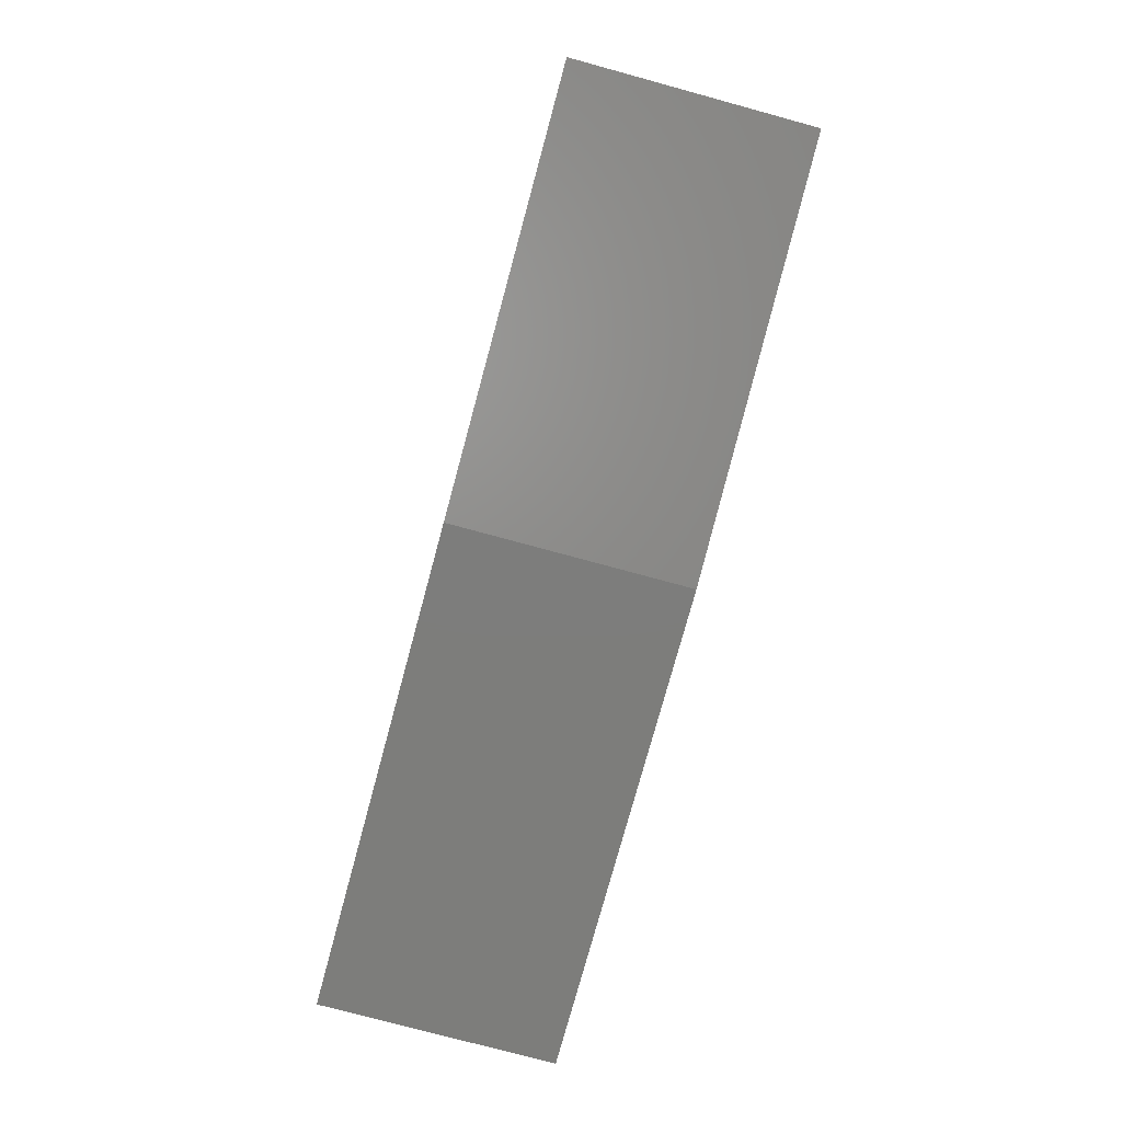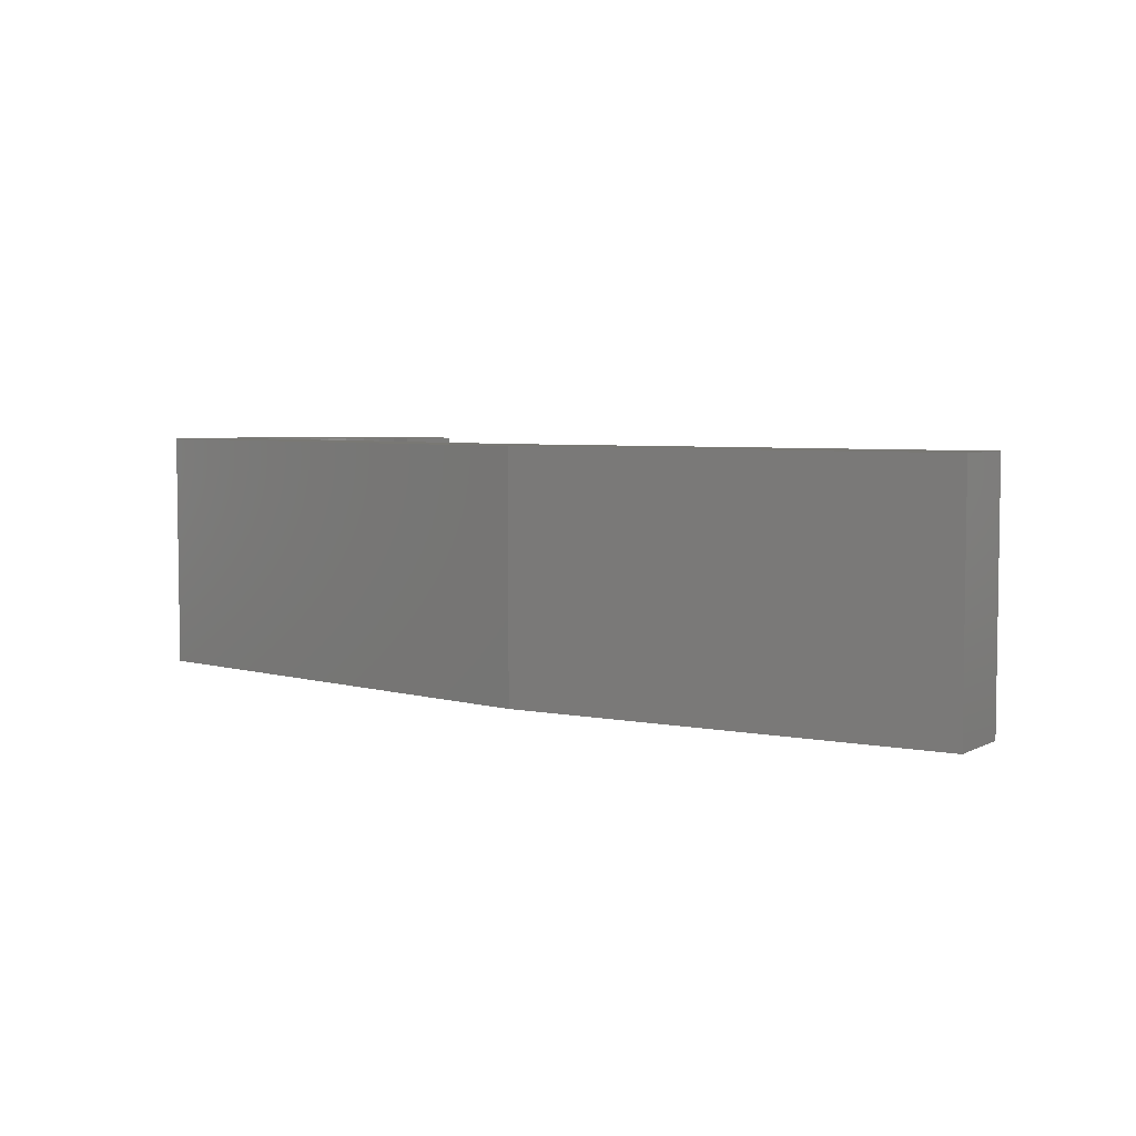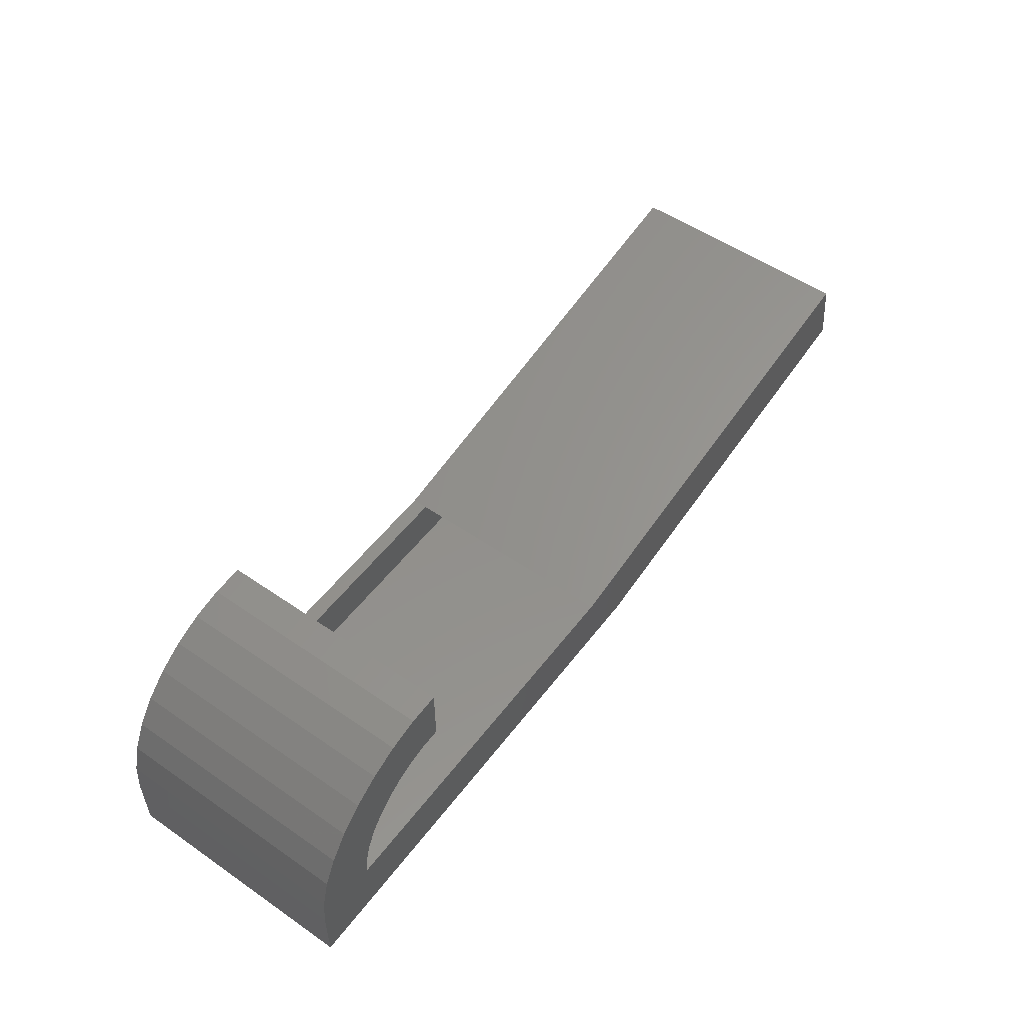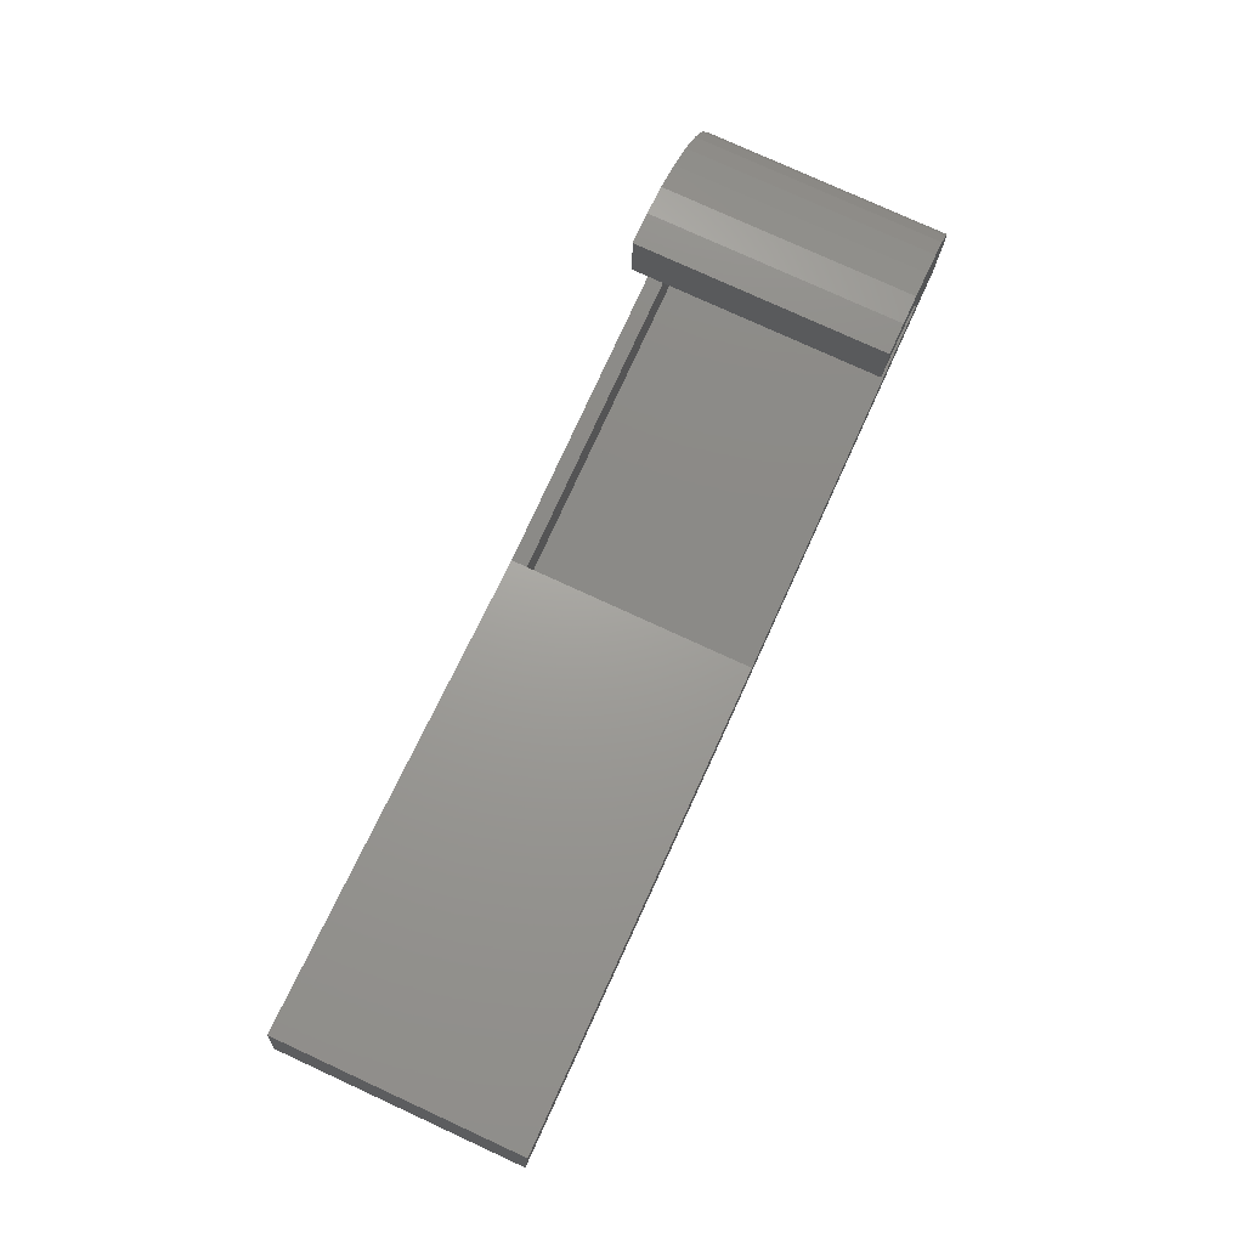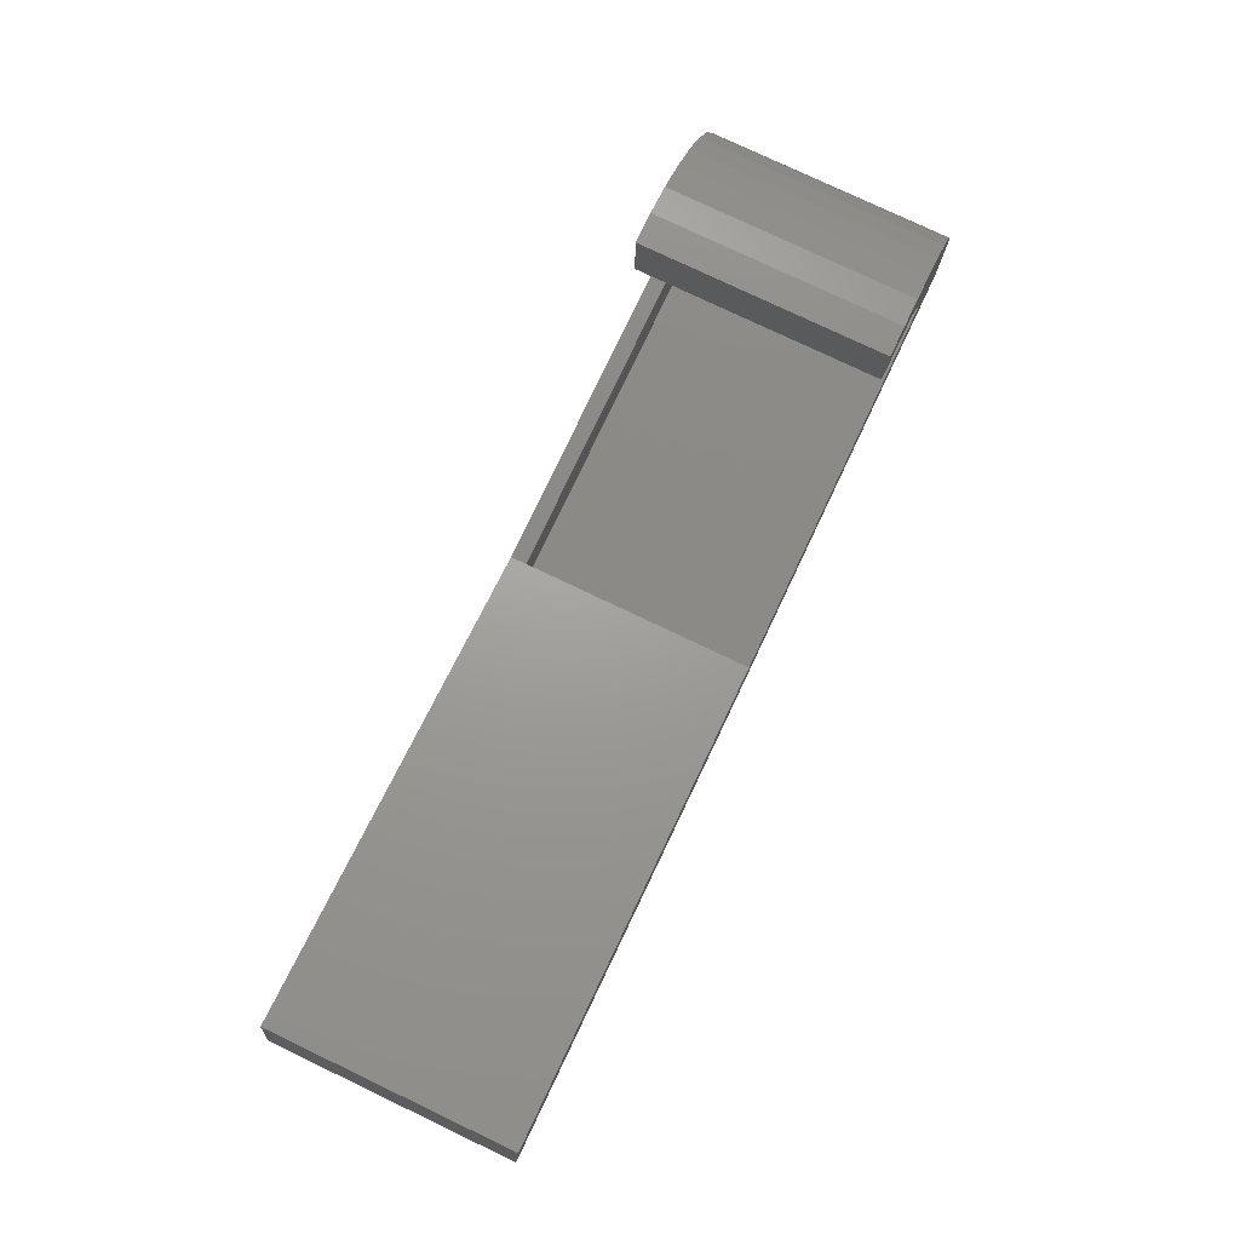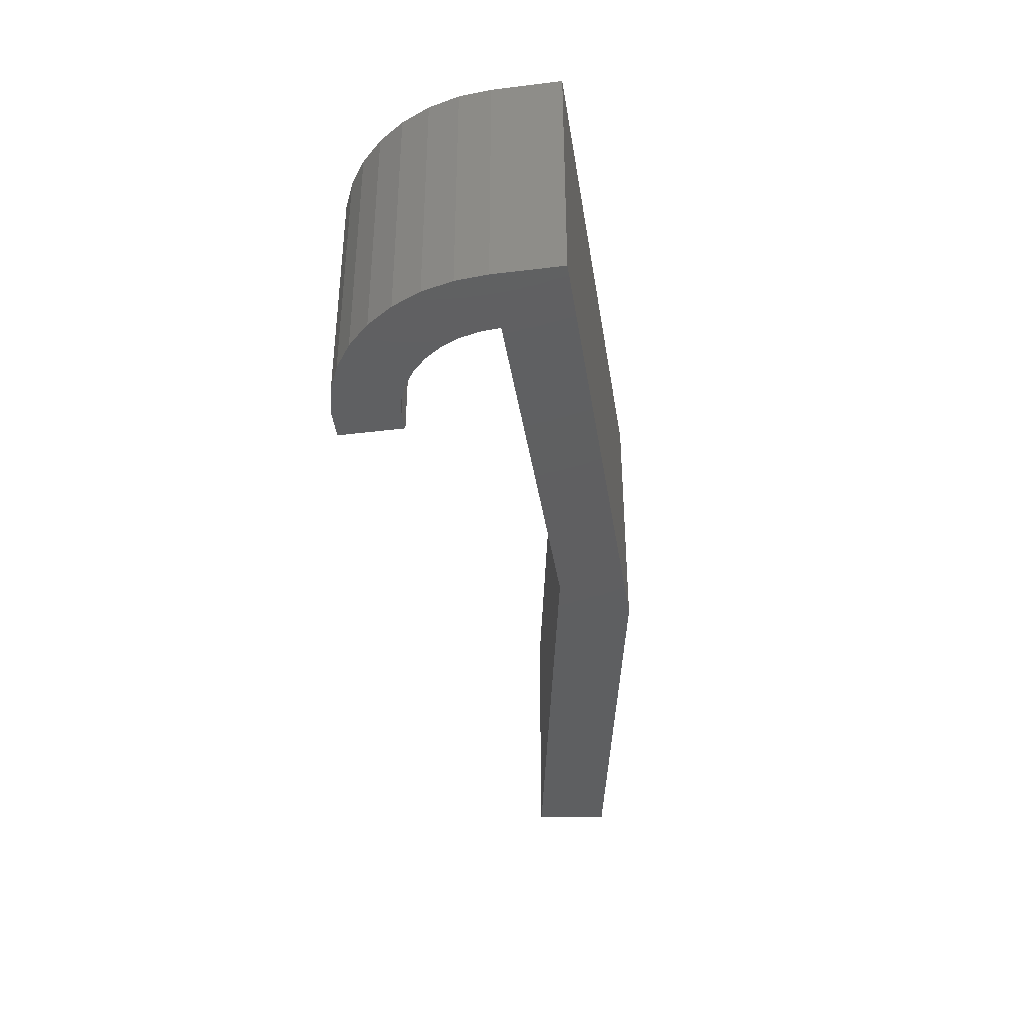
<metadata>
{"format":"stl","ext":"stl","renderer":"f3d","projection":"perspective","resolution":1024,"background":"white","views":[{"elev":-76.7,"azim":74.8,"up":"+Y"},{"elev":4.9,"azim":42.3,"up":"+Z"},{"elev":53.3,"azim":-53.6,"up":"+Y"},{"elev":78.5,"azim":114.6,"up":"+Y"},{"elev":78.5,"azim":115.4,"up":"+Y"},{"elev":-38.6,"azim":-81.2,"up":"+Z"}]}
</metadata>
<code>
# stl→obj: 104 verts, 204 faces
v -0.1081 0.003043 0.2188
v -0.1238 0.003043 0.2188
v -0.1081 0.003043 0.007812
v -0.1238 0.003043 0.007812
v 0.3607 0.003043 0.2188
v 0.2733 0.003043 0.2188
v 0.3607 0.003043 0.007812
v 0.2733 0.003043 0.007812
v 0.2733 0.003043 -0.007812
v -0.1081 0.003043 -0.007812
v 0.2733 0.003043 0.2344
v -0.1081 0.003043 0.2344
v 0.7468 0.08912 0.2344
v 0.7468 0.08912 -0.007812
v -0.1064 0.02259 0.2344
v -0.1064 0.02259 -0.007812
v -0.06631 0.08823 -0.007812
v -0.08068 0.07486 0.2344
v -0.08068 0.07486 -0.007812
v -0.09239 0.05911 0.2344
v -0.09239 0.05911 -0.007812
v -0.101 0.04149 0.2344
v -0.101 0.04149 -0.007812
v -0.06631 0.08823 0.2344
v -0.04974 0.09876 -0.007812
v -0.04974 0.09876 0.2344
v -0.03154 0.1061 -0.007812
v -0.03154 0.1061 0.2344
v -0.01231 0.11 -0.007812
v -0.01231 0.11 0.2344
v 0.007319 0.1104 -0.007812
v 0.007319 0.1104 0.2344
v -0.1562 -0.04688 0.007812
v -0.0004934 -0.04688 0.007812
v -0.1046 0.06907 0.007812
v -0.09038 0.0874 0.007812
v -0.09105 0.1298 0.007812
v -0.1134 0.1104 0.007812
v -0.1151 0.04841 0.007812
v -0.1316 0.08712 0.007812
v -0.1451 0.06084 0.007812
v -0.1216 0.02613 0.007812
v -0.1534 0.03247 0.007812
v -0.1562 0.003043 0.007812
v 0.741 0.0286 0.007812
v 0.734 0.07091 0.007812
v 0.3259 -0.04688 0.007812
v -0.008306 0.1261 0.007812
v -0.008306 0.1586 0.007812
v -0.03121 0.1224 0.007812
v -0.03756 0.1543 0.007812
v -0.05303 0.1146 0.007812
v -0.06547 0.1446 0.007812
v -0.07299 0.1027 0.007812
v -0.0004934 -0.04688 0.2188
v -0.1562 -0.04688 0.2188
v -0.09105 0.1298 0.2188
v -0.09038 0.0874 0.2188
v -0.1046 0.06907 0.2188
v -0.1134 0.1104 0.2188
v -0.1151 0.04841 0.2188
v -0.1316 0.08712 0.2188
v -0.1216 0.02613 0.2188
v -0.1451 0.06084 0.2188
v -0.1562 0.003043 0.2188
v -0.1534 0.03247 0.2188
v 0.3259 -0.04688 0.2188
v 0.734 0.07091 0.2188
v 0.741 0.0286 0.2188
v -0.07299 0.1027 0.2188
v -0.06547 0.1446 0.2188
v -0.05303 0.1146 0.2188
v -0.03756 0.1543 0.2188
v -0.03121 0.1224 0.2188
v -0.008306 0.1586 0.2188
v -0.008306 0.1261 0.2188
v -0.0004934 -0.0625 0.2344
v -0.0004934 -0.0625 -0.007812
v 0.3273 -0.0625 0.2344
v 0.3273 -0.0625 -0.007812
v -0.1719 -0.0625 0.2344
v -0.1719 -0.0625 -0.007812
v 0.759 0.01598 0.2344
v 0.759 0.01598 -0.007812
v 0.007319 0.1742 -0.007812
v 0.007319 0.1742 0.2344
v -0.1719 0.003043 -0.007812
v -0.1719 0.003043 0.2344
v -0.1691 0.03366 -0.007812
v -0.1691 0.03366 0.2344
v -0.1609 0.06329 -0.007812
v -0.1609 0.06329 0.2344
v -0.1476 0.09098 -0.007812
v -0.1476 0.09098 0.2344
v -0.1295 0.1158 -0.007812
v -0.1295 0.1158 0.2344
v -0.1073 0.1371 -0.007812
v -0.1073 0.1371 0.2344
v -0.08163 0.154 -0.007812
v -0.08163 0.154 0.2344
v -0.05336 0.1661 -0.007812
v -0.05336 0.1661 0.2344
v -0.02339 0.1729 -0.007812
v -0.02339 0.1729 0.2344
f 1 2 3
f 3 2 4
f 5 6 7
f 7 6 8
f 8 9 3
f 3 9 10
f 11 6 12
f 12 6 1
f 13 14 9
f 13 9 8
f 13 8 6
f 13 6 11
f 15 12 1
f 15 1 3
f 15 3 10
f 15 10 16
f 17 18 19
f 19 18 20
f 19 20 21
f 21 20 22
f 21 22 23
f 23 22 15
f 23 15 16
f 18 17 24
f 24 17 25
f 24 25 26
f 26 25 27
f 26 27 28
f 28 27 29
f 28 29 30
f 30 29 31
f 30 31 32
f 33 34 3
f 35 36 37
f 37 38 35
f 35 38 39
f 40 41 4
f 40 4 42
f 40 42 39
f 40 39 38
f 4 41 43
f 4 43 44
f 4 44 33
f 4 33 3
f 45 46 47
f 47 46 7
f 47 7 34
f 34 7 8
f 34 8 3
f 48 49 50
f 50 49 51
f 50 51 52
f 52 51 53
f 52 53 54
f 54 53 37
f 54 37 36
f 1 55 56
f 57 58 59
f 59 60 57
f 61 60 59
f 62 60 61
f 62 61 63
f 62 63 2
f 62 2 64
f 2 1 56
f 2 56 65
f 2 65 66
f 2 66 64
f 1 6 55
f 55 6 5
f 55 5 67
f 67 5 68
f 67 68 69
f 58 57 70
f 70 57 71
f 70 71 72
f 72 71 73
f 72 73 74
f 74 73 75
f 74 75 76
f 77 78 79
f 79 78 80
f 81 82 77
f 77 82 78
f 79 80 83
f 83 80 84
f 84 14 83
f 83 14 13
f 31 85 32
f 32 85 86
f 87 88 89
f 89 88 90
f 89 90 91
f 91 90 92
f 91 92 93
f 93 92 94
f 93 94 95
f 95 94 96
f 95 96 97
f 97 96 98
f 97 98 99
f 99 98 100
f 99 100 101
f 101 100 102
f 101 102 103
f 103 102 104
f 103 104 85
f 85 104 86
f 87 82 88
f 88 82 81
f 99 19 21
f 21 97 99
f 97 21 23
f 16 97 23
f 10 9 80
f 10 80 78
f 10 78 82
f 10 82 87
f 10 87 89
f 10 89 91
f 10 91 93
f 10 93 95
f 10 95 97
f 10 97 16
f 14 84 9
f 9 84 80
f 27 103 29
f 29 103 85
f 29 85 31
f 19 99 17
f 17 99 101
f 17 101 25
f 25 101 103
f 25 103 27
f 20 18 100
f 100 98 20
f 22 20 98
f 22 98 15
f 12 15 98
f 12 98 96
f 12 96 94
f 12 94 92
f 12 92 90
f 12 90 88
f 12 88 81
f 12 81 77
f 12 77 79
f 12 79 11
f 13 11 83
f 83 11 79
f 32 86 30
f 30 86 104
f 30 104 28
f 28 104 26
f 26 104 102
f 26 102 24
f 24 102 100
f 24 100 18
f 55 67 34
f 34 67 47
f 56 55 33
f 33 55 34
f 67 69 47
f 47 69 45
f 45 69 46
f 46 69 68
f 68 5 46
f 46 5 7
f 4 2 42
f 42 2 63
f 42 63 39
f 39 63 61
f 39 61 35
f 35 61 59
f 35 59 36
f 36 59 58
f 36 58 54
f 54 58 70
f 54 70 52
f 52 70 72
f 52 72 50
f 50 72 74
f 50 74 48
f 48 74 76
f 48 76 49
f 49 76 75
f 38 62 40
f 40 62 64
f 40 64 41
f 41 64 66
f 41 66 43
f 43 66 65
f 43 65 44
f 62 38 60
f 60 38 37
f 60 37 57
f 57 37 53
f 57 53 71
f 71 53 51
f 71 51 73
f 73 51 49
f 73 49 75
f 44 65 33
f 33 65 56

</code>
